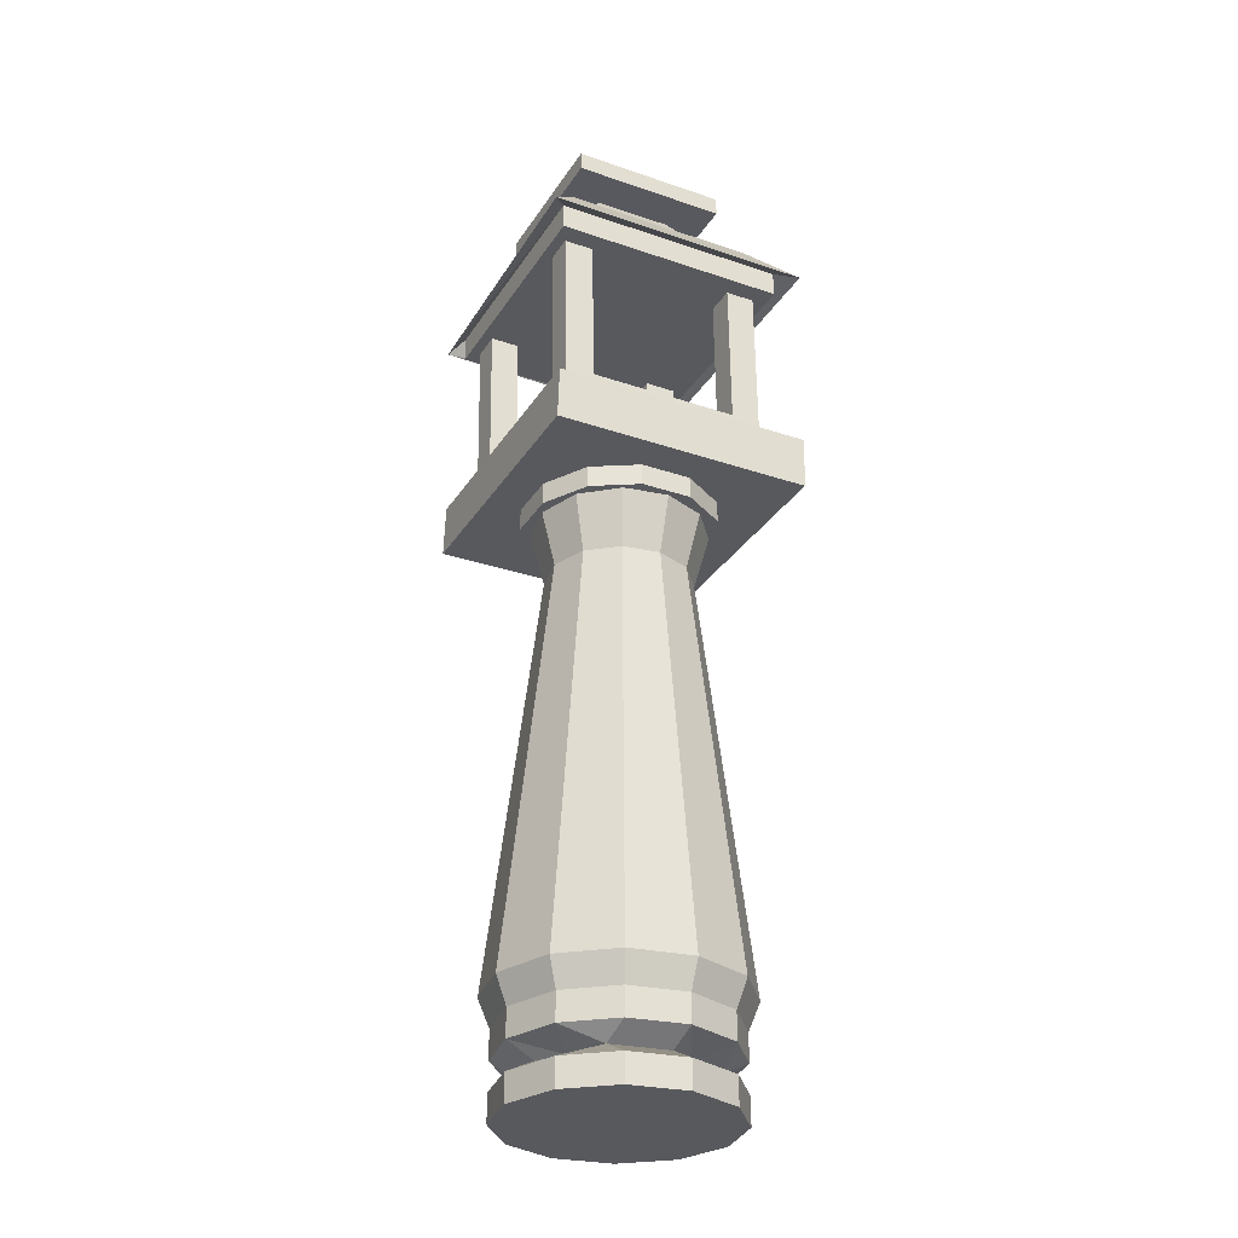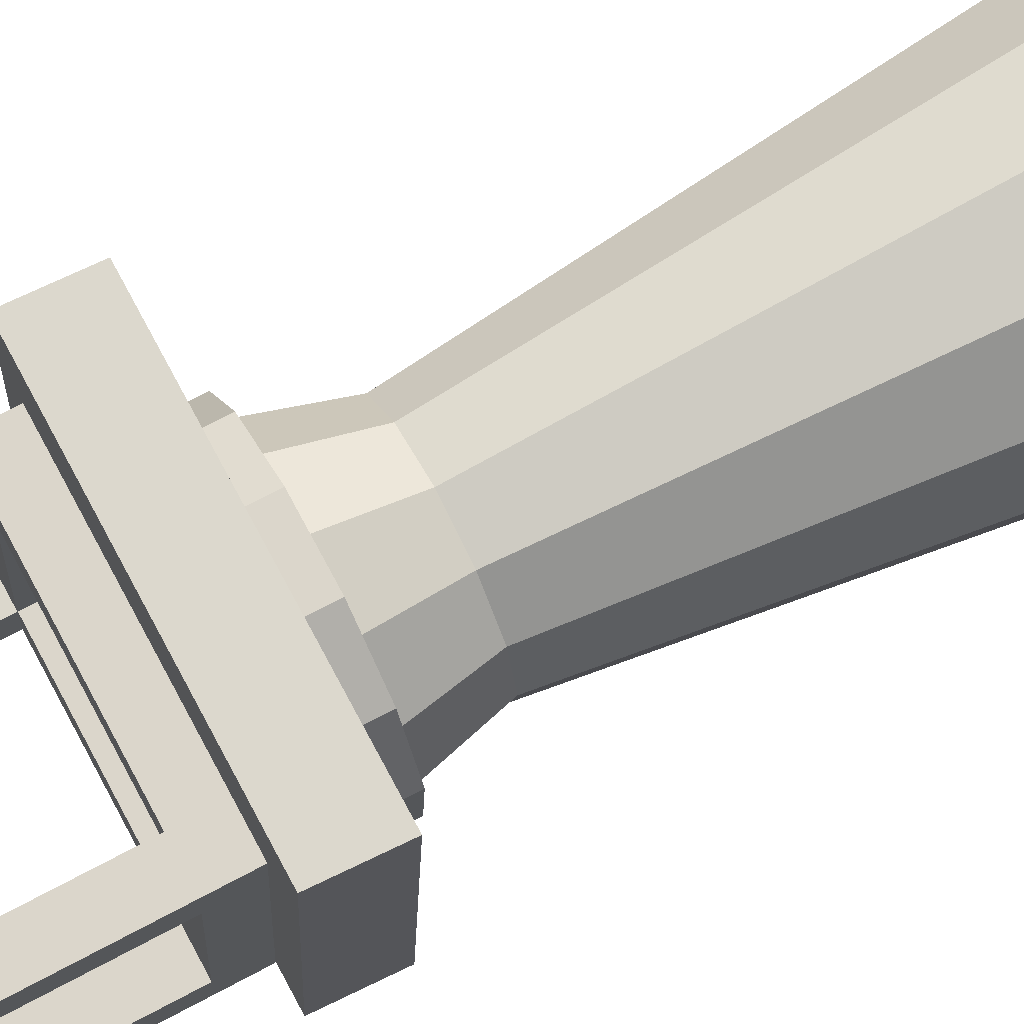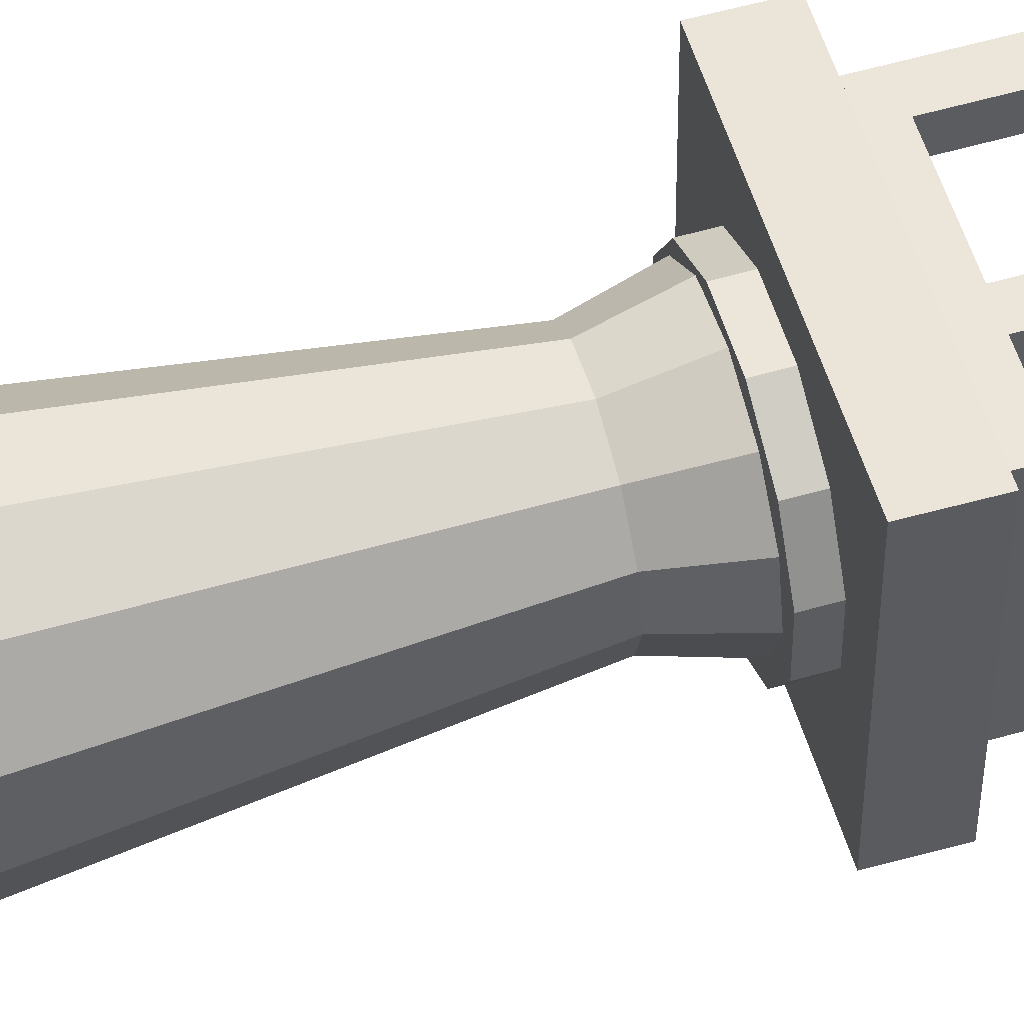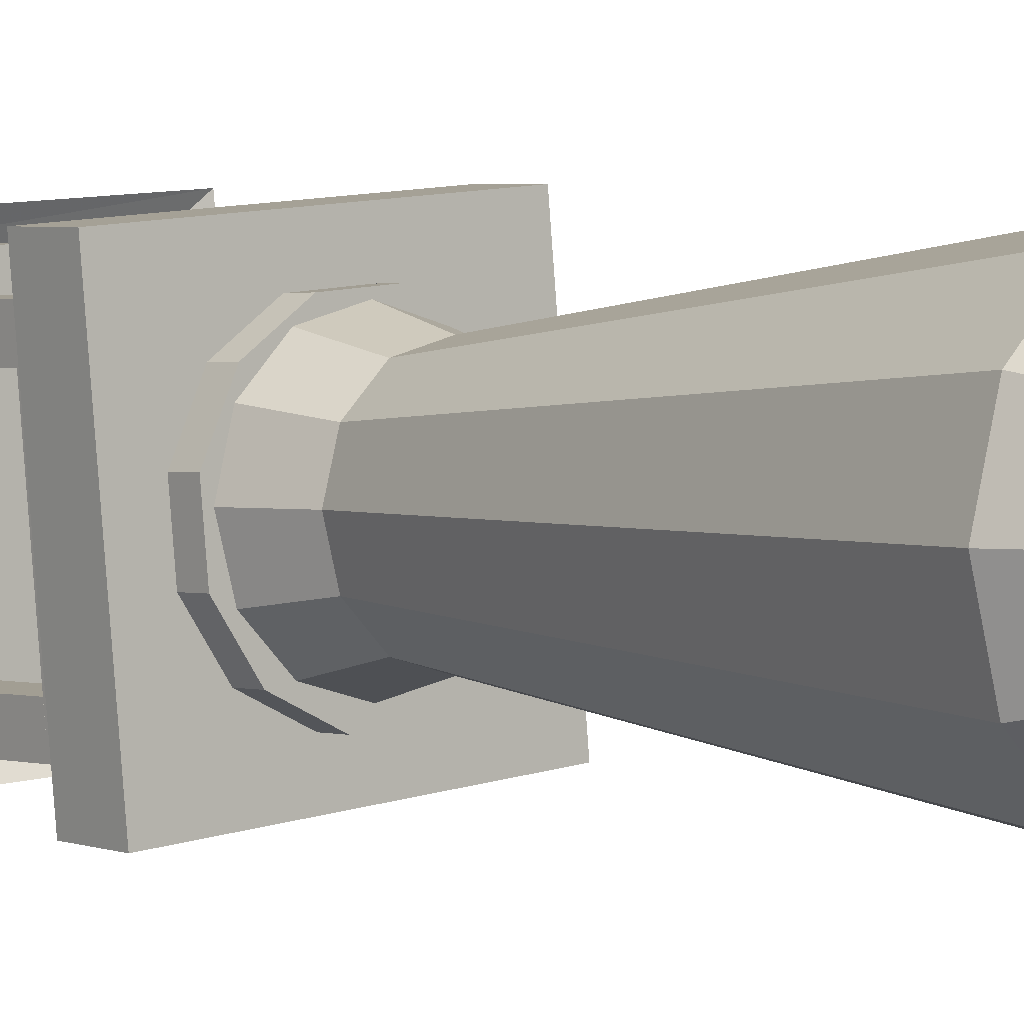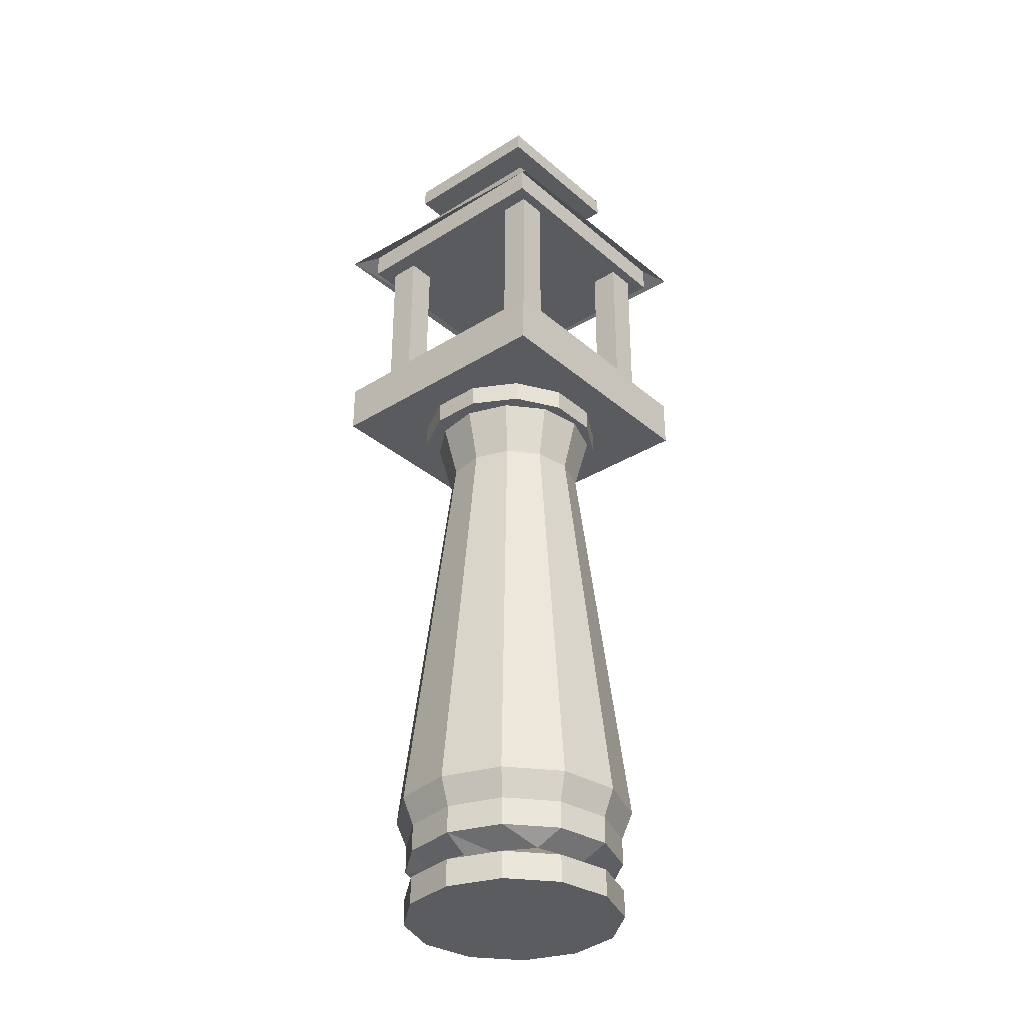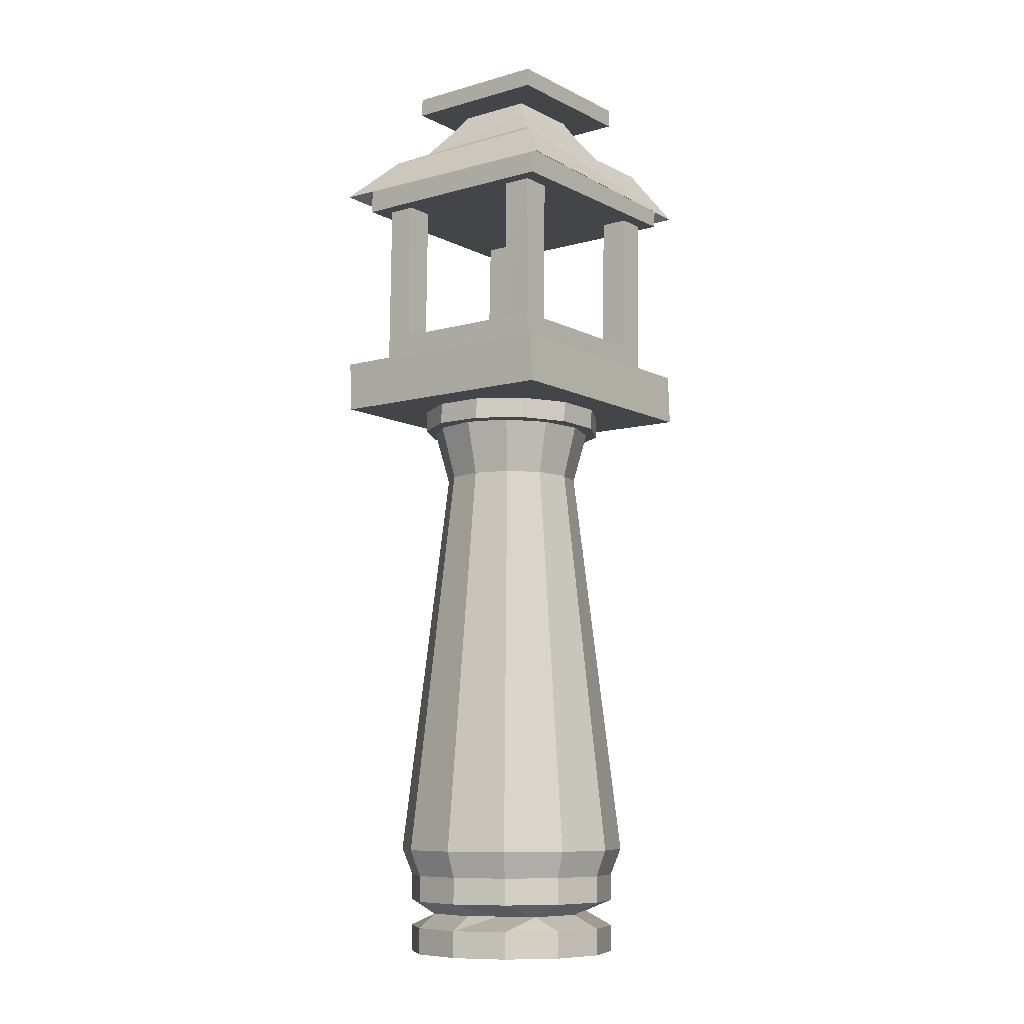
<metadata>
{"format":"obj","ext":"obj","renderer":"f3d","projection":"perspective","resolution":1024,"background":"white","views":[{"elev":-30.1,"azim":-32.2,"up":"+Y"},{"elev":69.3,"azim":-117.6,"up":"+Z"},{"elev":60.3,"azim":74.1,"up":"+Z"},{"elev":2.2,"azim":-40.9,"up":"+Z"},{"elev":-34.0,"azim":-144.3,"up":"+Y"},{"elev":-8.8,"azim":123.5,"up":"+Y"}]}
</metadata>
<code>
v -0.4275 -0.3278 0.3434
v -0.4244 -0.1653 0.3469
v 0.3841 -0.1555 0.417
v 0.3809 -0.3181 0.4135
v -0.3574 -0.3368 -0.4651
v 0.4511 -0.3271 -0.395
v 0.4542 -0.1645 -0.3915
v -0.3542 -0.1743 -0.4616
v -0.184 -0.3324 -0.2588
v -0.2742 -0.3319 -0.1297
v -0.2735 -0.3995 -0.1289
v -0.1832 -0.4001 -0.258
v -0.2879 -0.3301 0.02726
v -0.2871 -0.3977 0.02808
v -0.2212 -0.3277 0.17
v -0.2205 -0.3953 0.1708
v -0.0921 -0.3251 0.2602
v -0.09135 -0.3928 0.261
v 0.06484 -0.3232 0.2738
v 0.06558 -0.3909 0.2746
v 0.2076 -0.3225 0.2071
v 0.2083 -0.3901 0.208
v 0.2978 -0.323 0.07803
v 0.2986 -0.3907 0.07885
v 0.3115 -0.3248 -0.07891
v 0.3122 -0.3924 -0.07809
v 0.2448 -0.3273 -0.2216
v 0.2455 -0.3949 -0.2208
v 0.1157 -0.3298 -0.3119
v 0.1164 -0.3974 -0.3111
v -0.04125 -0.3317 -0.3255
v -0.0405 -0.3993 -0.3247
v -0.3389 -2.021 -0.01699
v -0.293 -2.021 0.1544
v -0.2073 -2.064 0.0687
v -0.1676 -2.021 0.2799
v -0.1676 -2.064 0.1942
v 0.003839 -2.021 0.3258
v 0.003839 -2.064 0.2401
v 0.1752 -2.021 0.2799
v 0.08953 -2.064 0.1942
v 0.3007 -2.021 0.1544
v 0.215 -2.064 0.1544
v 0.3466 -2.021 -0.01699
v 0.3007 -2.021 -0.1884
v 0.215 -2.064 -0.1027
v 0.1752 -2.021 -0.3138
v 0.1752 -2.064 -0.2282
v 0.003839 -2.021 -0.3598
v 0.003839 -2.064 -0.2741
v -0.1676 -2.021 -0.3138
v -0.08186 -2.064 -0.2282
v -0.293 -2.021 -0.1884
v -0.2073 -2.064 -0.1884
v -0.2532 -2.064 -0.01699
v -0.3389 -2.193 -0.01699
v -0.293 -2.193 0.1544
v -0.1676 -2.193 0.2799
v 0.003839 -2.193 0.3258
v 0.1752 -2.193 0.2799
v 0.3007 -2.193 0.1544
v 0.3466 -2.193 -0.01699
v 0.3007 -2.193 -0.1884
v 0.1752 -2.193 -0.3138
v 0.003839 -2.193 -0.3598
v -0.1676 -2.193 -0.3138
v -0.293 -2.193 -0.1884
v -0.1676 -1.936 -0.3138
v -0.293 -1.936 -0.1884
v 0.003839 -1.936 -0.3598
v 0.1752 -1.936 -0.3138
v 0.3007 -1.936 -0.1884
v 0.3466 -1.936 -0.01699
v 0.3007 -1.936 0.1544
v 0.1752 -1.936 0.2799
v 0.003839 -1.936 0.3258
v -0.1676 -1.936 0.2799
v -0.293 -1.936 0.1544
v -0.3389 -1.936 -0.01699
v 0.3007 -2.107 0.1544
v 0.1752 -2.107 0.2799
v 0.3466 -2.107 -0.01699
v 0.3007 -2.107 -0.1884
v 0.1752 -2.107 -0.3138
v 0.003839 -2.107 -0.3598
v -0.1676 -2.107 -0.3138
v -0.293 -2.107 -0.1884
v -0.3389 -2.107 -0.01699
v -0.293 -2.107 0.1544
v -0.1676 -2.107 0.2799
v 0.003839 -2.107 0.3258
v 0.2609 -2.064 -0.01699
v -0.1847 -1.85 -0.3435
v -0.3227 -1.85 -0.2055
v 0.003838 -1.85 -0.3941
v 0.1924 -1.85 -0.3435
v 0.3304 -1.85 -0.2055
v 0.3809 -1.85 -0.01699
v 0.3304 -1.85 0.1715
v 0.1924 -1.85 0.3095
v 0.003838 -1.85 0.3601
v -0.1847 -1.85 0.3095
v -0.3227 -1.85 0.1715
v -0.3732 -1.85 -0.01699
v -0.1075 -0.5647 -0.2098
v -0.189 -0.5647 -0.1283
v 0.003854 -0.5647 -0.2396
v 0.1152 -0.5647 -0.2098
v 0.1967 -0.5647 -0.1283
v 0.2265 -0.5647 -0.01699
v 0.1967 -0.5647 0.09433
v 0.1152 -0.5647 0.1758
v 0.003854 -0.5647 0.2057
v -0.1075 -0.5647 0.1758
v -0.189 -0.5647 0.09433
v -0.2188 -0.5647 -0.01699
v -0.1308 -0.3933 -0.2503
v -0.2295 -0.3933 -0.1517
v 0.003857 -0.3933 -0.2864
v 0.1386 -0.3933 -0.2503
v 0.2372 -0.3933 -0.1517
v 0.2733 -0.3933 -0.01699
v 0.2372 -0.3933 0.1177
v 0.1386 -0.3933 0.2163
v 0.003858 -0.3933 0.2524
v -0.1308 -0.3933 0.2163
v -0.2295 -0.3933 0.1177
v -0.2655 -0.3933 -0.01699
v 0.3026 -0.1515 0.275
v 0.2115 -0.1526 0.2671
v 0.2105 -0.06107 0.266
v 0.3016 -0.05997 0.2739
v 0.354 -0.1571 -0.3122
v 0.353 -0.0656 -0.3133
v 0.2618 -0.0667 -0.3212
v 0.2629 -0.1582 -0.3201
v 0.2996 -0.1511 0.3099
v 0.2084 -0.1522 0.302
v 0.2074 -0.06068 0.3008
v 0.2986 -0.05958 0.3087
v 0.3075 -0.1521 0.2187
v 0.3065 -0.06059 0.2176
v 0.2153 -0.0617 0.2097
v 0.2164 -0.1532 0.2108
v -0.3125 -0.1585 0.2568
v -0.3046 -0.1595 0.1656
v -0.3056 -0.06799 0.1645
v -0.3135 -0.06698 0.2557
v 0.254 -0.1516 0.3059
v 0.253 -0.06013 0.3048
v 0.2609 -0.06115 0.2136
v 0.2619 -0.1527 0.2147
v -0.3484 -0.1589 0.2537
v -0.3404 -0.1599 0.1625
v -0.3415 -0.06843 0.1614
v -0.3494 -0.06741 0.2526
v -0.2572 -0.1578 0.2616
v -0.2582 -0.06631 0.2605
v -0.2503 -0.06732 0.1693
v -0.2493 -0.1588 0.1704
v -0.2952 -0.1651 -0.3699
v -0.204 -0.164 -0.362
v -0.205 -0.07252 -0.3631
v -0.2962 -0.07362 -0.371
v -0.3404 -0.1599 0.1625
v -0.3415 -0.06843 0.1614
v -0.2503 -0.06733 0.1693
v -0.2493 -0.1588 0.1704
v 0.3525 -0.158 -0.3126
v 0.3446 -0.157 -0.2215
v 0.3436 -0.06551 -0.2226
v 0.3515 -0.06653 -0.3137
v -0.2943 -0.1659 -0.3687
v -0.2953 -0.07434 -0.3698
v -0.3033 -0.07333 -0.2786
v -0.3022 -0.1648 -0.2775
v -0.2962 -0.07362 -0.371
v -0.205 -0.07252 -0.3631
v -0.2107 0.4355 -0.3686
v -0.3018 0.4344 -0.3765
v -0.3041 -0.07273 -0.2798
v -0.3097 0.4352 -0.2853
v -0.2186 0.4363 -0.2774
v -0.2129 -0.07163 -0.2719
v -0.3415 -0.06843 0.1614
v -0.2503 -0.06733 0.1693
v -0.2555 0.4067 0.1636
v -0.3467 0.4056 0.1557
v -0.3494 -0.06742 0.2526
v -0.3546 0.4066 0.2468
v -0.2634 0.4077 0.2547
v -0.2582 -0.06631 0.2605
v 0.2074 -0.06068 0.3008
v 0.2153 -0.0617 0.2097
v 0.2133 0.4173 0.2047
v 0.2054 0.4184 0.2959
v 0.2986 -0.05958 0.3087
v 0.2966 0.4195 0.3038
v 0.3045 0.4184 0.2126
v 0.3065 -0.0606 0.2176
v 0.3436 -0.06551 -0.2226
v 0.2539 -0.06582 -0.23
v 0.2481 0.4258 -0.2308
v 0.3445 0.4269 -0.2224
v 0.353 -0.0656 -0.3133
v 0.3524 0.4261 -0.3136
v 0.256 0.4249 -0.322
v 0.2619 -0.0667 -0.3212
v 0.3993 0.4036 -0.3639
v 0.3359 0.4117 0.3655
v 0.3351 0.4909 0.3645
v 0.3984 0.4828 -0.3649
v -0.3302 0.3948 -0.4272
v -0.331 0.474 -0.4281
v -0.3944 0.4821 0.3013
v -0.3935 0.4029 0.3022
v 0.3351 0.4909 0.3645
v -0.3944 0.4821 0.3013
v 0.3946 0.4617 0.424
v 0.3984 0.4828 -0.3649
v -0.3715 0.4248 -0.4686
v -0.331 0.474 -0.4281
v -0.328 0.5899 0.2432
v 0.2771 0.5972 0.2957
v 0.4679 0.4436 -0.4254
v -0.2755 0.5831 -0.3619
v 0.3296 0.5904 -0.3094
v 0.1046 0.7935 0.09062
v -0.1276 0.7907 0.07049
v -0.1074 0.7881 -0.1617
v 0.1248 0.7909 -0.1416
v 0.207 0.6359 0.212
v 0.177 0.7172 -0.1824
v 0.2463 0.6345 -0.2407
v -0.2387 0.6311 0.1791
v -0.1778 0.7112 0.1181
v 0.1496 0.7197 0.1453
v -0.1488 0.7088 -0.212
v -0.1995 0.6297 -0.2737
v -0.4548 0.4429 0.3608
v 0.2211 0.7845 0.2293
v -0.2659 0.7791 0.187
v -0.2665 0.8386 0.1863
v 0.2205 0.844 0.2285
v 0.2634 0.7791 -0.2578
v 0.2628 0.8386 -0.2585
v -0.2243 0.8332 -0.3007
v -0.2237 0.7737 -0.3
f 4 3 2 1
f 8 7 6 5
f 2 8 5 1
f 6 7 3 4
f 5 6 4 1
f 3 7 8 2
f 12 11 10 9
f 11 14 13 10
f 14 16 15 13
f 16 18 17 15
f 18 20 19 17
f 20 22 21 19
f 22 24 23 21
f 24 26 25 23
f 26 28 27 25
f 28 30 29 27
f 30 32 31 29
f 32 12 9 31
f 9 10 13 15 17 19 21 23 25 27 29 31
f 32 30 28 26 24 22 20 18 16 14 11 12
f 35 34 33
f 37 36 34
f 39 38 36
f 41 40 38
f 43 42 40
f 43 44 42
f 46 45 44
f 48 47 45
f 50 49 47
f 52 51 49
f 54 53 51
f 55 33 53
f 67 66 65 64 63 62 61 60 59 58 57 56
f 69 68 51 53
f 68 70 49 51
f 70 71 47 49
f 71 72 45 47
f 72 73 44 45
f 73 74 42 44
f 74 75 40 42
f 75 76 38 40
f 76 77 36 38
f 77 78 34 36
f 78 79 33 34
f 79 69 53 33
f 81 60 61 80
f 80 61 62 82
f 82 62 63 83
f 83 63 64 84
f 84 64 65 85
f 85 65 66 86
f 86 66 67 87
f 87 67 56 88
f 88 56 57 89
f 89 57 58 90
f 90 58 59 91
f 91 59 60 81
f 43 80 82
f 81 80 43
f 82 83 46
f 83 84 48
f 84 85 50
f 85 86 52
f 86 87 54
f 87 88 55
f 88 89 35
f 89 90 37
f 90 91 39
f 91 81 41
f 43 92 44
f 44 92 46
f 82 92 43
f 46 92 82
f 45 46 48
f 48 46 83
f 47 48 50
f 50 48 84
f 49 50 52
f 52 50 85
f 51 52 54
f 54 52 86
f 53 54 55
f 55 54 87
f 33 55 35
f 35 55 88
f 34 35 37
f 37 35 89
f 36 37 39
f 39 37 90
f 38 39 41
f 41 39 91
f 40 41 43
f 43 41 81
f 94 93 68 69
f 93 95 70 68
f 95 96 71 70
f 96 97 72 71
f 97 98 73 72
f 98 99 74 73
f 99 100 75 74
f 100 101 76 75
f 101 102 77 76
f 102 103 78 77
f 103 104 79 78
f 104 94 69 79
f 106 105 93 94
f 105 107 95 93
f 107 108 96 95
f 108 109 97 96
f 109 110 98 97
f 110 111 99 98
f 111 112 100 99
f 112 113 101 100
f 113 114 102 101
f 114 115 103 102
f 115 116 104 103
f 116 106 94 104
f 118 117 105 106
f 117 119 107 105
f 119 120 108 107
f 120 121 109 108
f 121 122 110 109
f 122 123 111 110
f 123 124 112 111
f 124 125 113 112
f 125 126 114 113
f 126 127 115 114
f 127 128 116 115
f 128 118 106 116
f 128 127 126 125 124 123 122 121 120 119 117 118
f 132 131 130 129
f 136 135 134 133
f 130 136 133 129
f 134 135 131 132
f 133 134 132 129
f 131 135 136 130
f 140 139 138 137
f 144 143 142 141
f 138 144 141 137
f 142 143 139 140
f 141 142 140 137
f 139 143 144 138
f 148 147 146 145
f 152 151 150 149
f 146 152 149 145
f 150 151 147 148
f 149 150 148 145
f 147 151 152 146
f 156 155 154 153
f 160 159 158 157
f 154 160 157 153
f 158 159 155 156
f 157 158 156 153
f 155 159 160 154
f 164 163 162 161
f 168 167 166 165
f 162 168 165 161
f 166 167 163 164
f 165 166 164 161
f 163 167 168 162
f 172 171 170 169
f 176 175 174 173
f 170 176 173 169
f 174 175 171 172
f 173 174 172 169
f 171 175 176 170
f 180 179 178 177
f 184 183 182 181
f 178 184 181 177
f 182 183 179 180
f 181 182 180 177
f 179 183 184 178
f 188 187 186 185
f 192 191 190 189
f 186 192 189 185
f 190 191 187 188
f 189 190 188 185
f 187 191 192 186
f 196 195 194 193
f 200 199 198 197
f 194 200 197 193
f 198 199 195 196
f 197 198 196 193
f 195 199 200 194
f 204 203 202 201
f 208 207 206 205
f 202 208 205 201
f 206 207 203 204
f 206 204 201
f 203 207 208 202
f 201 205 206
f 212 211 210 209
f 216 215 214 213
f 210 216 213 209
f 214 215 211 212
f 213 214 212 209
f 211 215 216 210
f 219 218 217
f 222 221 220
f 218 222 220 217
f 224 223 219
f 220 225 217
f 221 222 218
f 223 226 221
f 226 227 221
f 227 224 225
f 231 230 229 228
f 234 233 232
f 237 236 235
f 235 236 238
f 238 230 231
f 227 232 224
f 233 231 228
f 228 229 236
f 224 235 223
f 223 235 226
f 236 229 230
f 226 239 227
f 233 234 239
f 239 234 227
f 235 232 237
f 224 232 235
f 227 234 232
f 238 239 235
f 233 239 238
f 235 239 226
f 233 237 232
f 228 237 233
f 236 237 228
f 231 233 238
f 230 238 236
f 219 240 218
f 223 240 219
f 218 240 221
f 221 240 223
f 225 219 217
f 224 219 225
f 221 225 220
f 227 225 221
f 244 243 242 241
f 248 247 246 245
f 242 248 245 241
f 246 247 243 244
f 245 246 244 241
f 243 247 248 242

</code>
